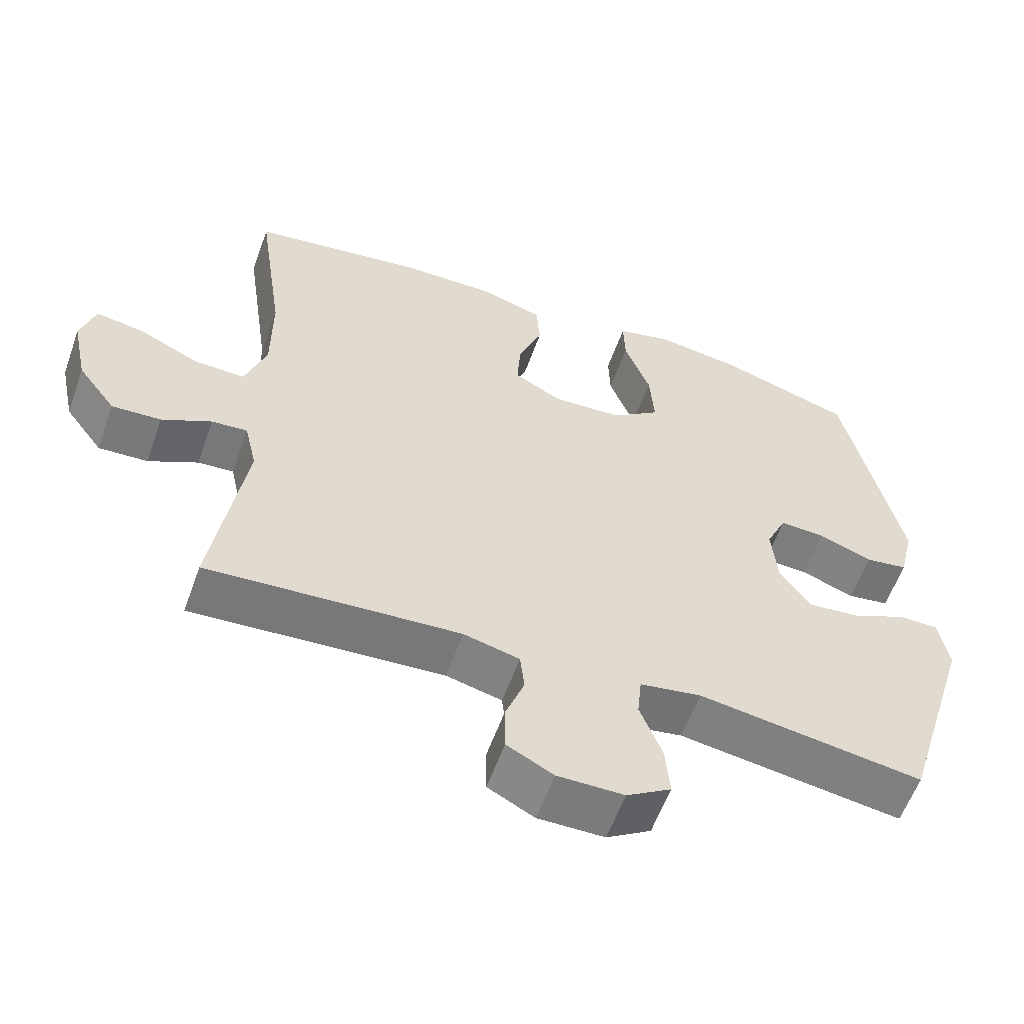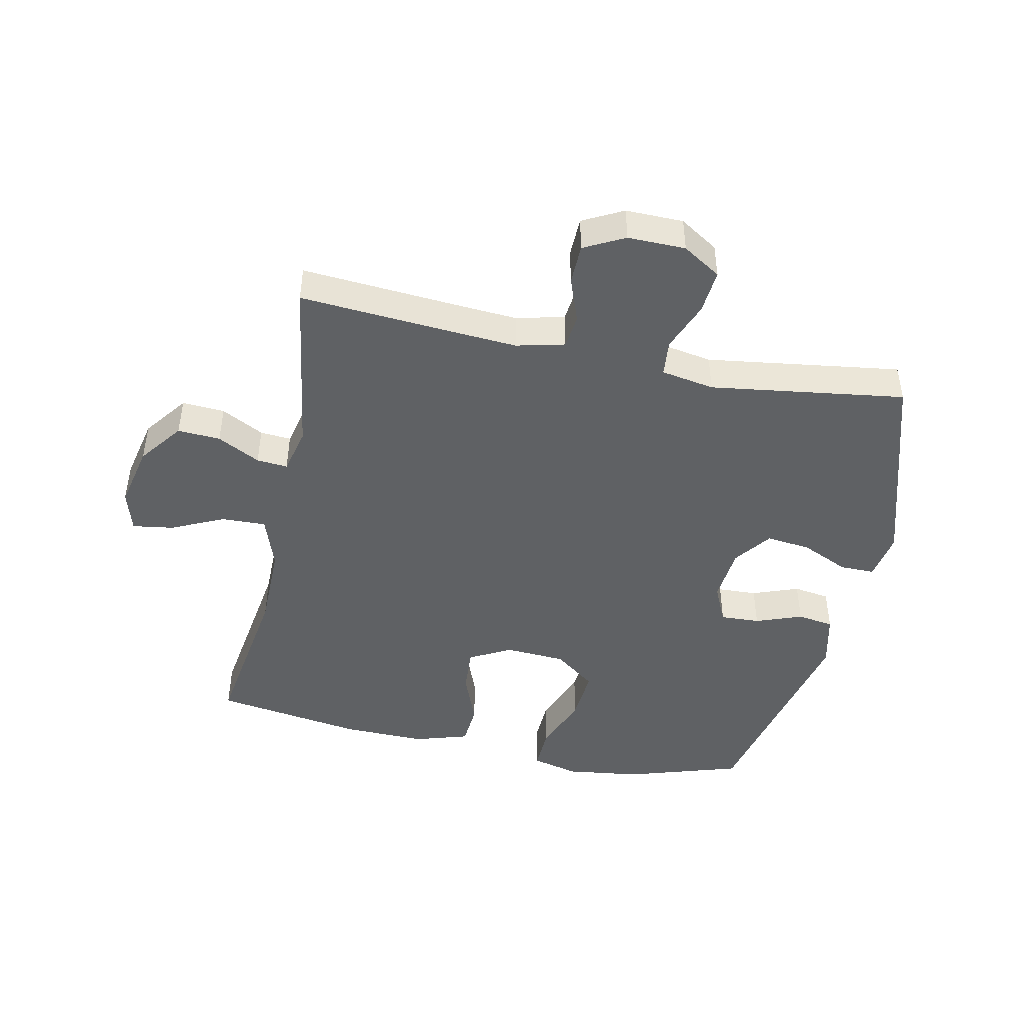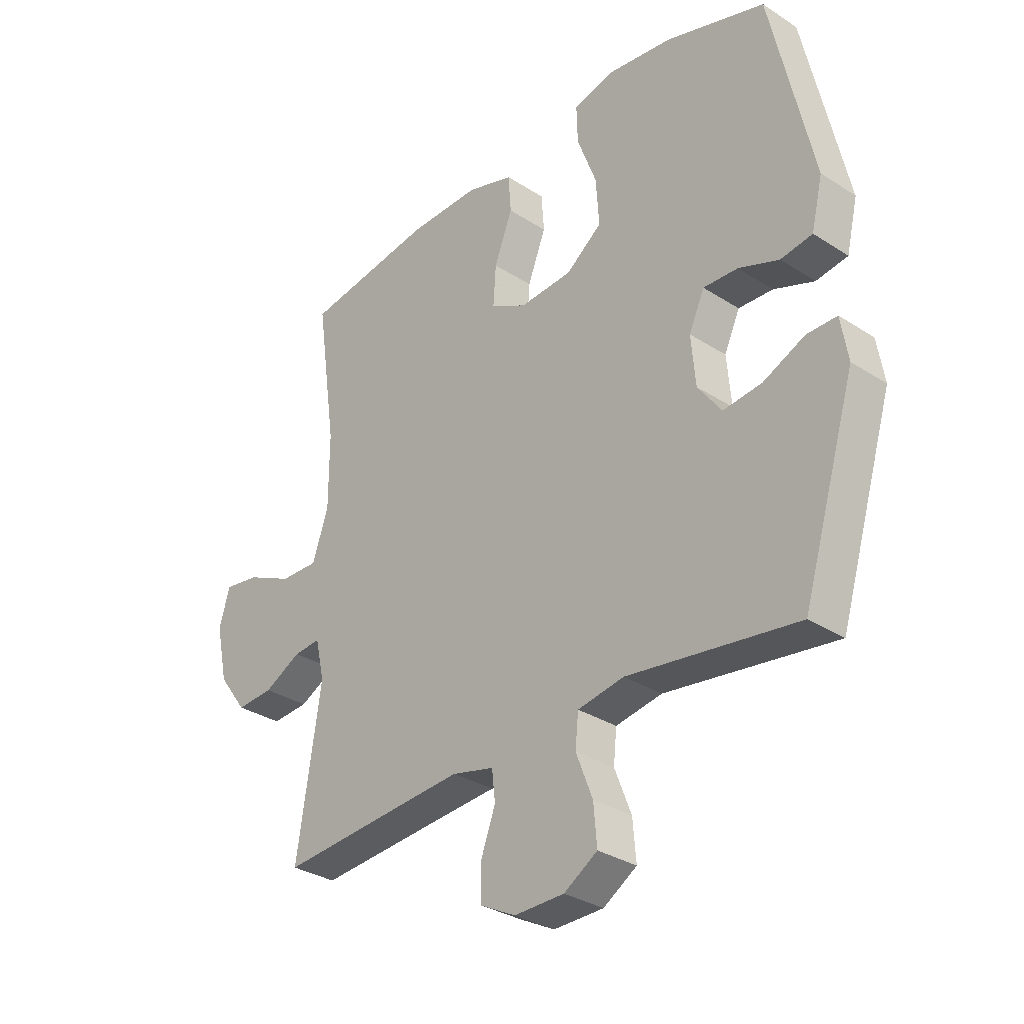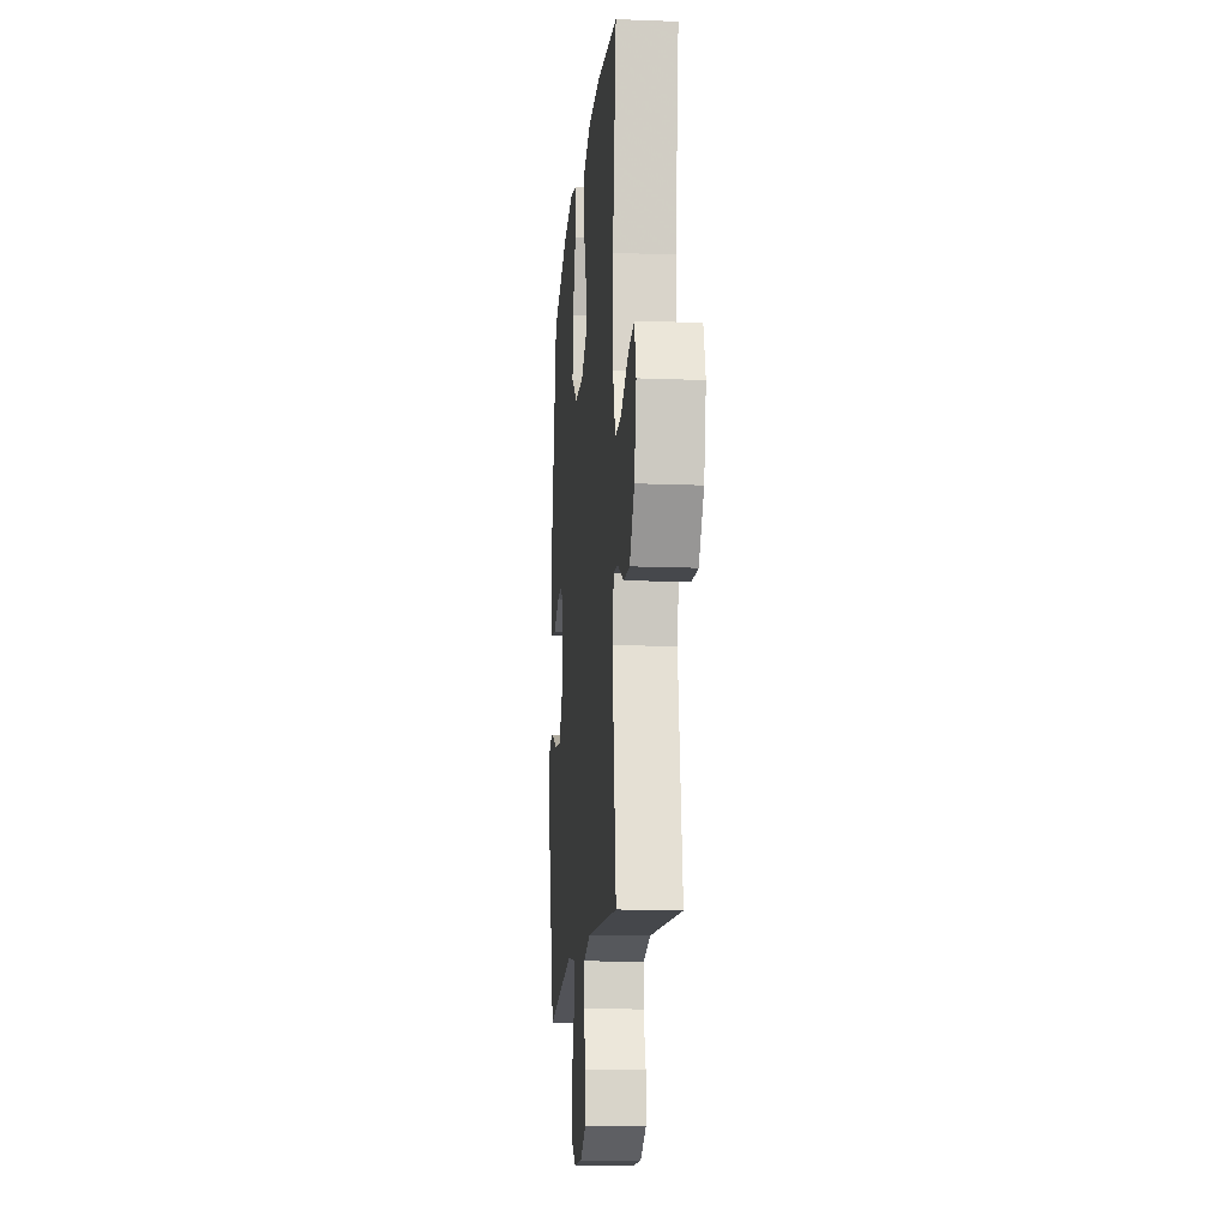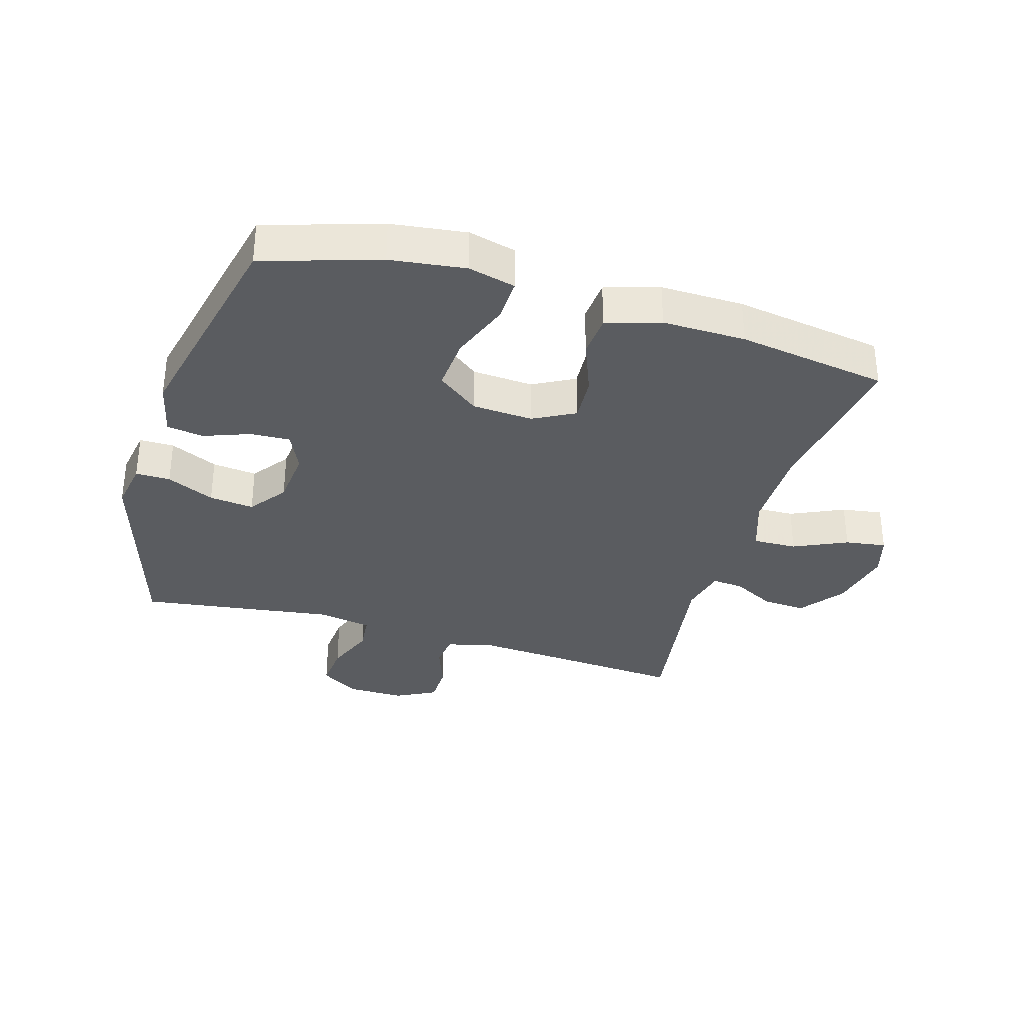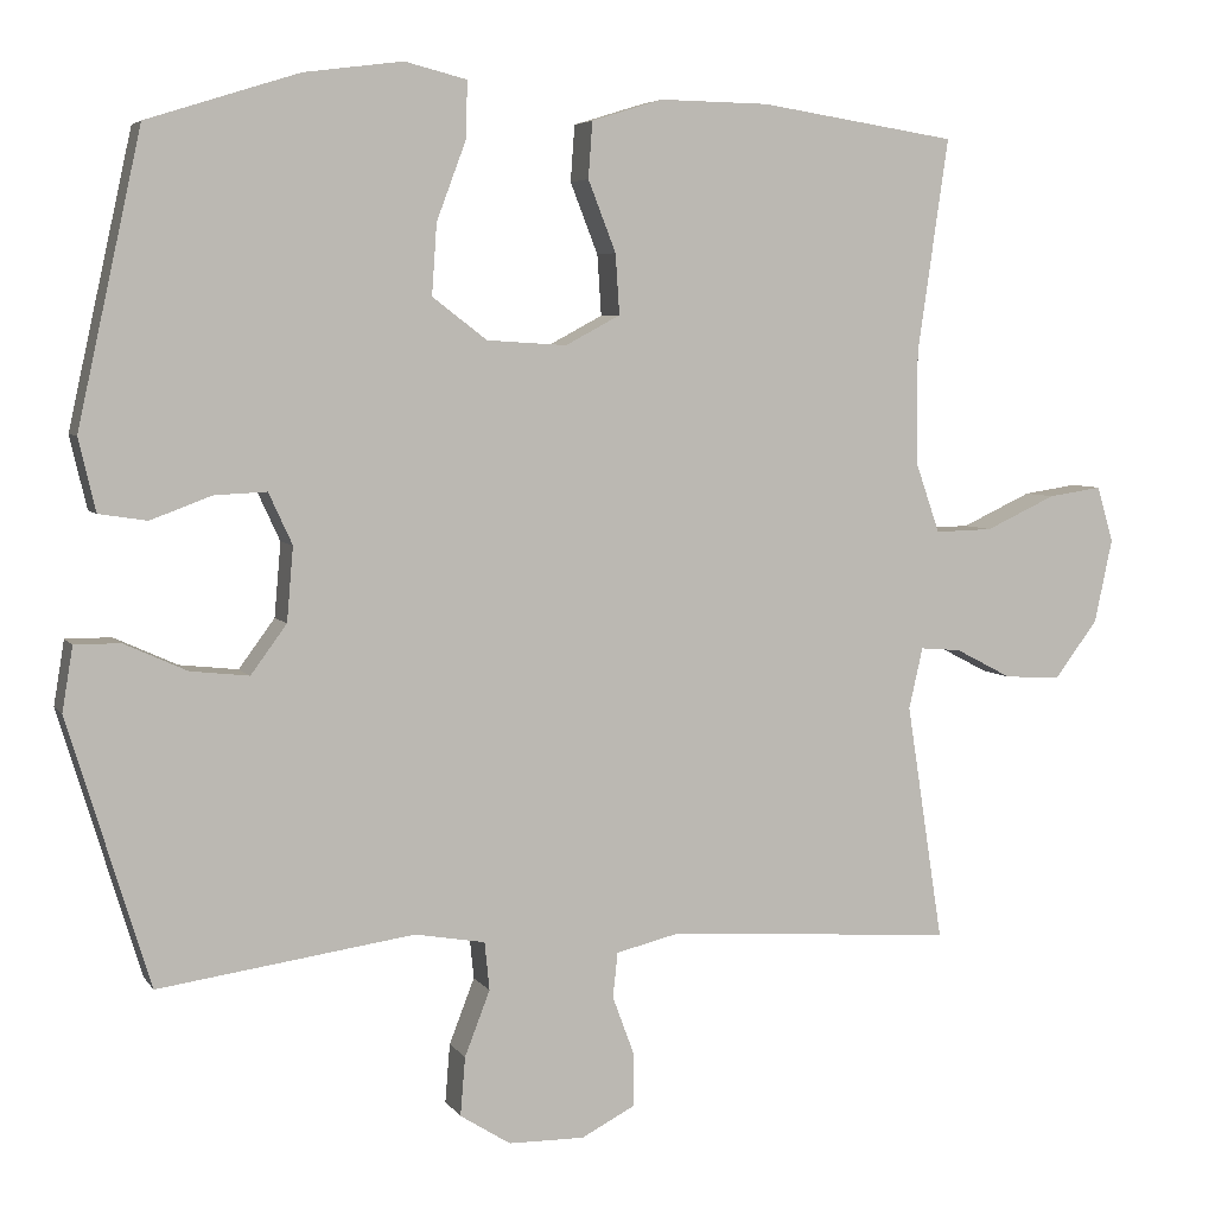
<metadata>
{"format":"obj","ext":"obj","renderer":"f3d","projection":"perspective","resolution":1024,"background":"white","views":[{"elev":-58.6,"azim":160.3,"up":"+Z"},{"elev":-45.5,"azim":168.0,"up":"+Y"},{"elev":-31.8,"azim":-132.3,"up":"+Z"},{"elev":-14.5,"azim":85.1,"up":"+Z"},{"elev":-33.8,"azim":-16.7,"up":"+Y"},{"elev":5.2,"azim":-18.3,"up":"+Z"}]}
</metadata>
<code>
v -0.5 0.07 -0.5
v -0.6 0.07 -0.173
v -0.587 0.07 -0.094
v -0.531 0.07 -0.094
v -0.454 0.07 -0.129
v -0.382 0.07 -0.137
v -0.338 0.07 -0.077
v -0.33 0.07 0.014
v -0.359 0.07 0.077
v -0.423 0.07 0.074
v -0.498 0.07 0.046
v -0.557 0.07 0.055
v -0.578 0.07 0.144
v -0.5 0.07 0.5
v -0.314 0.07 0.559
v -0.193 0.07 0.575
v -0.117 0.07 0.556
v -0.119 0.07 0.486
v -0.155 0.07 0.39
v -0.161 0.07 0.303
v -0.094 0.07 0.252
v 0.004 0.07 0.246
v 0.071 0.07 0.282
v 0.066 0.07 0.356
v 0.032 0.07 0.443
v 0.037 0.07 0.512
v 0.124 0.07 0.539
v 0.258 0.07 0.537
v 0.5 0.07 0.5
v 0.462 0.07 0.237
v 0.462 0.07 0.1
v 0.492 0.07 0.013
v 0.563 0.07 0.015
v 0.649 0.07 0.055
v 0.715 0.07 0.065
v 0.735 0.07 -0.003
v 0.713 0.07 -0.106
v 0.66 0.07 -0.177
v 0.591 0.07 -0.173
v 0.522 0.07 -0.137
v 0.472 0.07 -0.133
v 0.455 0.07 -0.208
v 0.5 0.07 -0.5
v 0.265 0.07 -0.483
v 0.147 0.07 -0.475
v 0.069 0.07 -0.494
v 0.063 0.07 -0.549
v 0.09 0.07 -0.622
v 0.089 0.07 -0.687
v 0.024 0.07 -0.721
v -0.069 0.07 -0.72
v -0.131 0.07 -0.681
v -0.125 0.07 -0.609
v -0.094 0.07 -0.529
v -0.1 0.07 -0.47
v -0.186 0.07 -0.455
v -0.5 0 -0.5
v -0.6 0 -0.173
v -0.587 0 -0.094
v -0.531 0 -0.094
v -0.454 0 -0.129
v -0.382 0 -0.137
v -0.338 0 -0.077
v -0.33 0 0.014
v -0.359 0 0.077
v -0.423 0 0.074
v -0.498 0 0.046
v -0.557 0 0.055
v -0.578 0 0.144
v -0.5 0 0.5
v -0.314 0 0.559
v -0.193 0 0.575
v -0.117 0 0.556
v -0.119 0 0.486
v -0.155 0 0.39
v -0.161 0 0.303
v -0.094 0 0.252
v 0.004 0 0.246
v 0.071 0 0.282
v 0.066 0 0.356
v 0.032 0 0.443
v 0.037 0 0.512
v 0.124 0 0.539
v 0.258 0 0.537
v 0.5 0 0.5
v 0.462 0 0.237
v 0.462 0 0.1
v 0.492 0 0.013
v 0.563 0 0.015
v 0.649 0 0.055
v 0.715 0 0.065
v 0.735 0 -0.003
v 0.713 0 -0.106
v 0.66 0 -0.177
v 0.591 0 -0.173
v 0.522 0 -0.137
v 0.472 0 -0.133
v 0.455 0 -0.208
v 0.5 0 -0.5
v 0.265 0 -0.483
v 0.147 0 -0.475
v 0.069 0 -0.494
v 0.063 0 -0.549
v 0.09 0 -0.622
v 0.089 0 -0.687
v 0.024 0 -0.721
v -0.069 0 -0.72
v -0.131 0 -0.681
v -0.125 0 -0.609
v -0.094 0 -0.529
v -0.1 0 -0.47
v -0.186 0 -0.455
f 52 53 54
f 51 52 54
f 50 51 54
f 49 50 54
f 48 49 54
f 47 48 54
f 46 47 54 55
f 45 46 55 56
f 42 43 44
f 41 42 44 45
f 38 39 40
f 37 38 40
f 36 37 40
f 35 36 40
f 34 35 40
f 33 34 40
f 32 33 40 41
f 41 45 56
f 32 41 56
f 31 32 56
f 28 29 30
f 27 28 30
f 26 27 30
f 25 26 30
f 24 25 30
f 23 24 30 31
f 17 18 19
f 16 17 19
f 15 16 19
f 14 15 19
f 13 14 19
f 12 13 19
f 11 12 19
f 10 11 19
f 9 10 19 20
f 8 9 20 21
f 3 4 5
f 2 3 5
f 1 2 5
f 56 1 5
f 56 5 6
f 56 6 7
f 31 56 7
f 23 31 7
f 22 23 7
f 7 8 21 22
f 110 109 108
f 110 108 107
f 110 107 106
f 110 106 105
f 110 105 104
f 110 104 103
f 111 110 103 102
f 112 111 102 101
f 100 99 98
f 101 100 98 97
f 96 95 94
f 96 94 93
f 96 93 92
f 96 92 91
f 96 91 90
f 96 90 89
f 97 96 89 88
f 112 101 97
f 112 97 88
f 112 88 87
f 86 85 84
f 86 84 83
f 86 83 82
f 86 82 81
f 86 81 80
f 87 86 80 79
f 75 74 73
f 75 73 72
f 75 72 71
f 75 71 70
f 75 70 69
f 75 69 68
f 75 68 67
f 75 67 66
f 76 75 66 65
f 77 76 65 64
f 61 60 59
f 61 59 58
f 61 58 57
f 61 57 112
f 62 61 112
f 63 62 112
f 63 112 87
f 63 87 79
f 63 79 78
f 78 77 64 63
f 1 57 58 2
f 2 58 59 3
f 3 59 60 4
f 4 60 61 5
f 5 61 62 6
f 6 62 63 7
f 7 63 64 8
f 8 64 65 9
f 9 65 66 10
f 10 66 67 11
f 11 67 68 12
f 12 68 69 13
f 13 69 70 14
f 14 70 71 15
f 15 71 72 16
f 16 72 73 17
f 17 73 74 18
f 18 74 75 19
f 19 75 76 20
f 20 76 77 21
f 21 77 78 22
f 22 78 79 23
f 23 79 80 24
f 24 80 81 25
f 25 81 82 26
f 26 82 83 27
f 27 83 84 28
f 28 84 85 29
f 29 85 86 30
f 30 86 87 31
f 31 87 88 32
f 32 88 89 33
f 33 89 90 34
f 34 90 91 35
f 35 91 92 36
f 36 92 93 37
f 37 93 94 38
f 38 94 95 39
f 39 95 96 40
f 40 96 97 41
f 41 97 98 42
f 42 98 99 43
f 43 99 100 44
f 44 100 101 45
f 45 101 102 46
f 46 102 103 47
f 47 103 104 48
f 48 104 105 49
f 49 105 106 50
f 50 106 107 51
f 51 107 108 52
f 52 108 109 53
f 53 109 110 54
f 54 110 111 55
f 55 111 112 56
f 56 112 57 1

</code>
